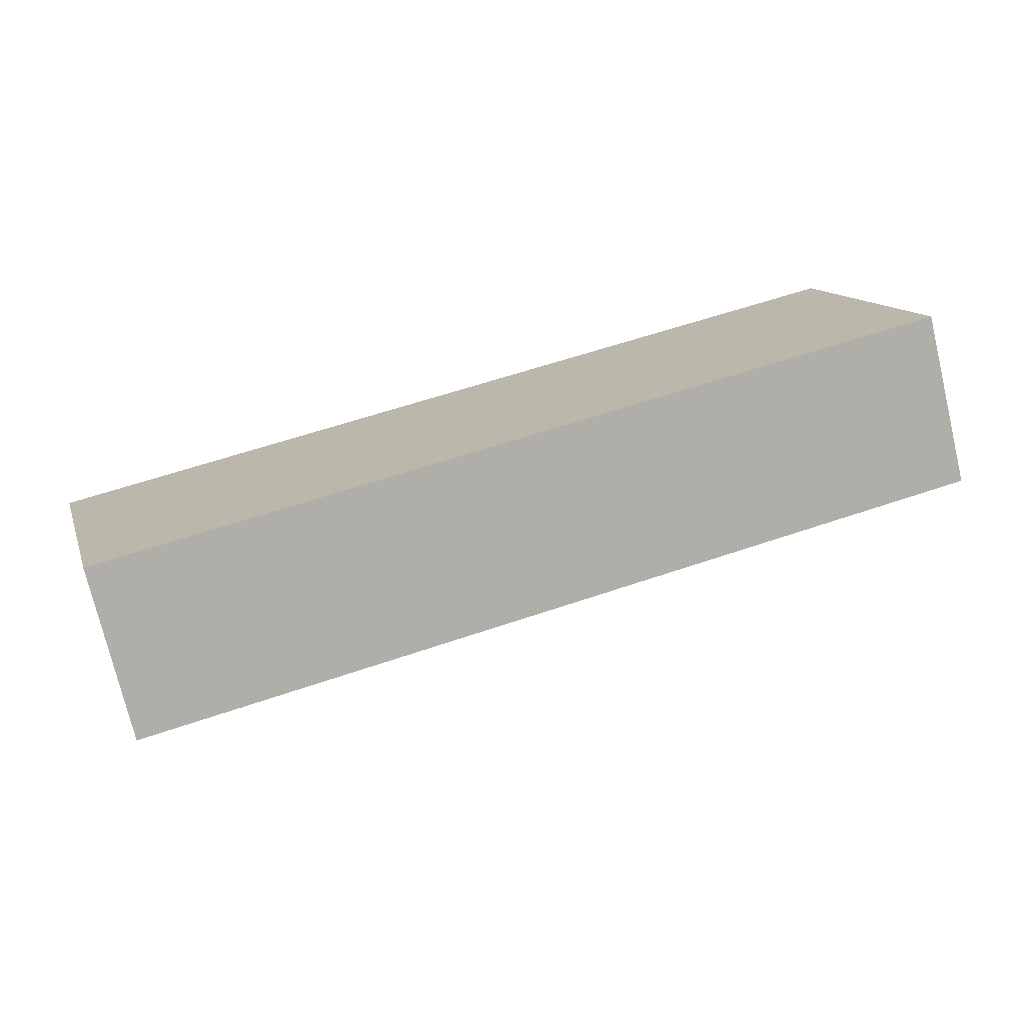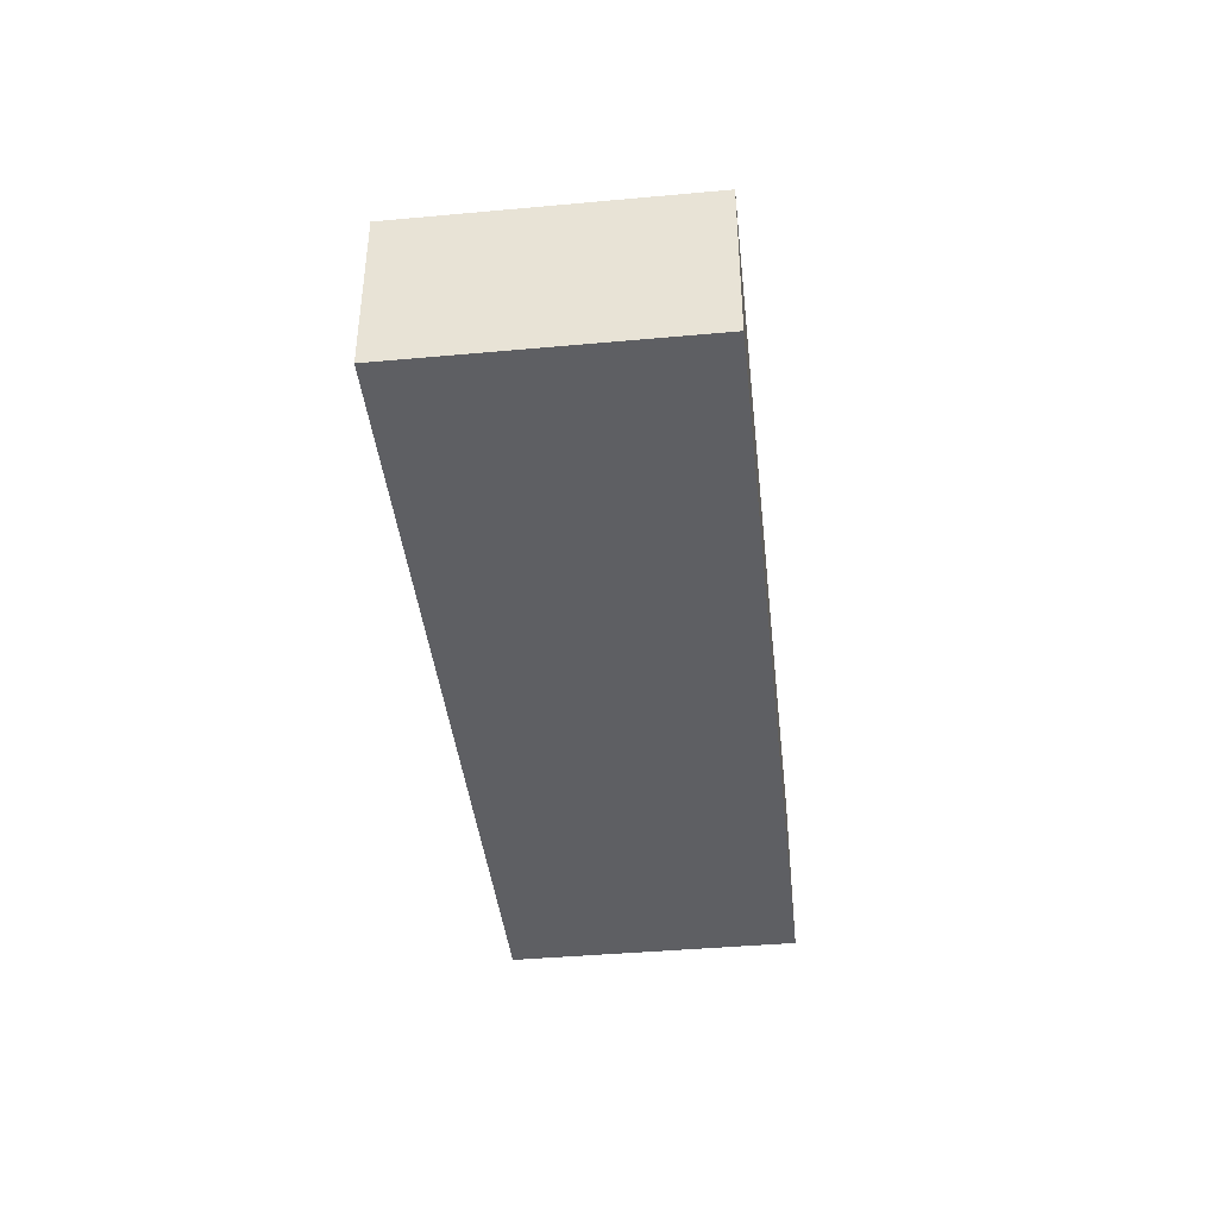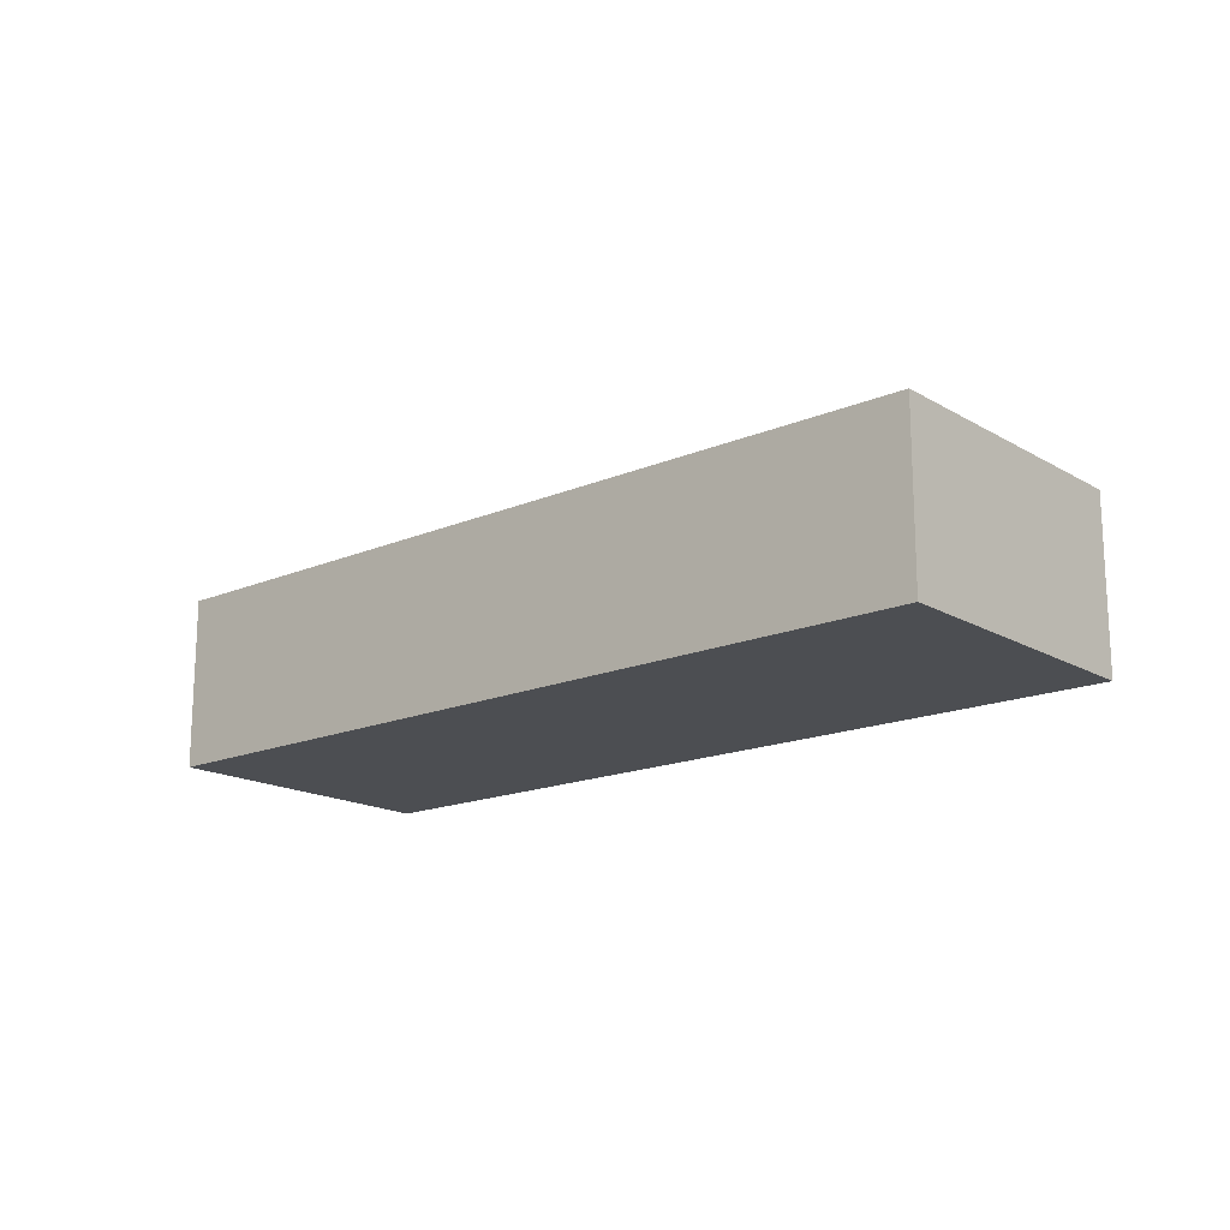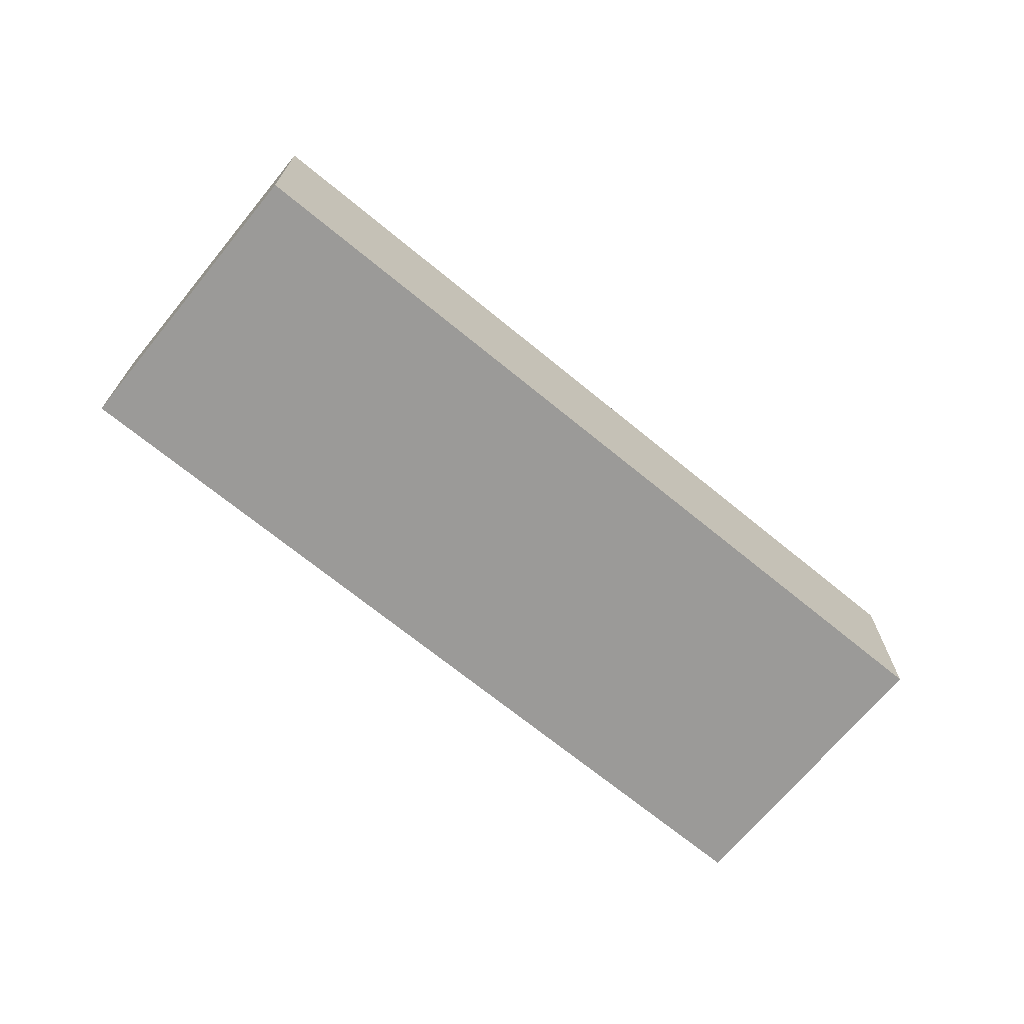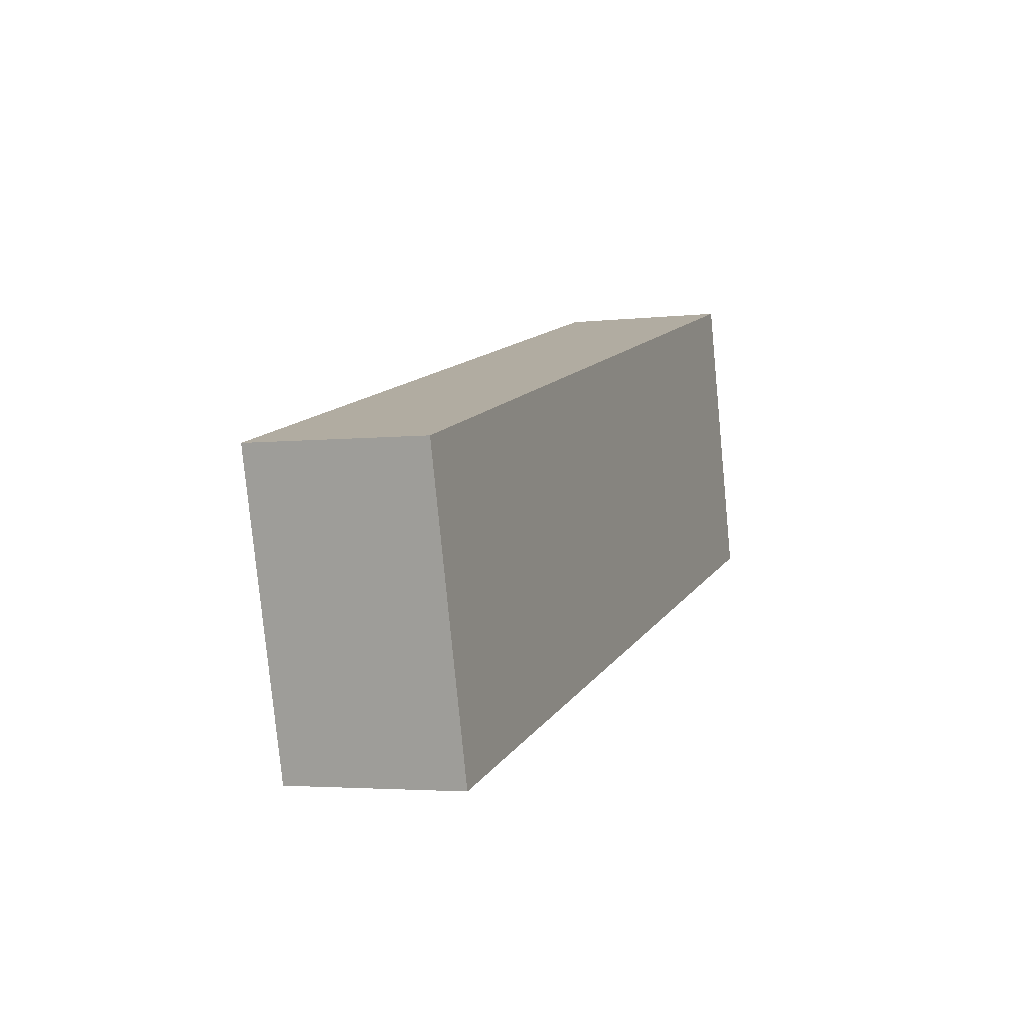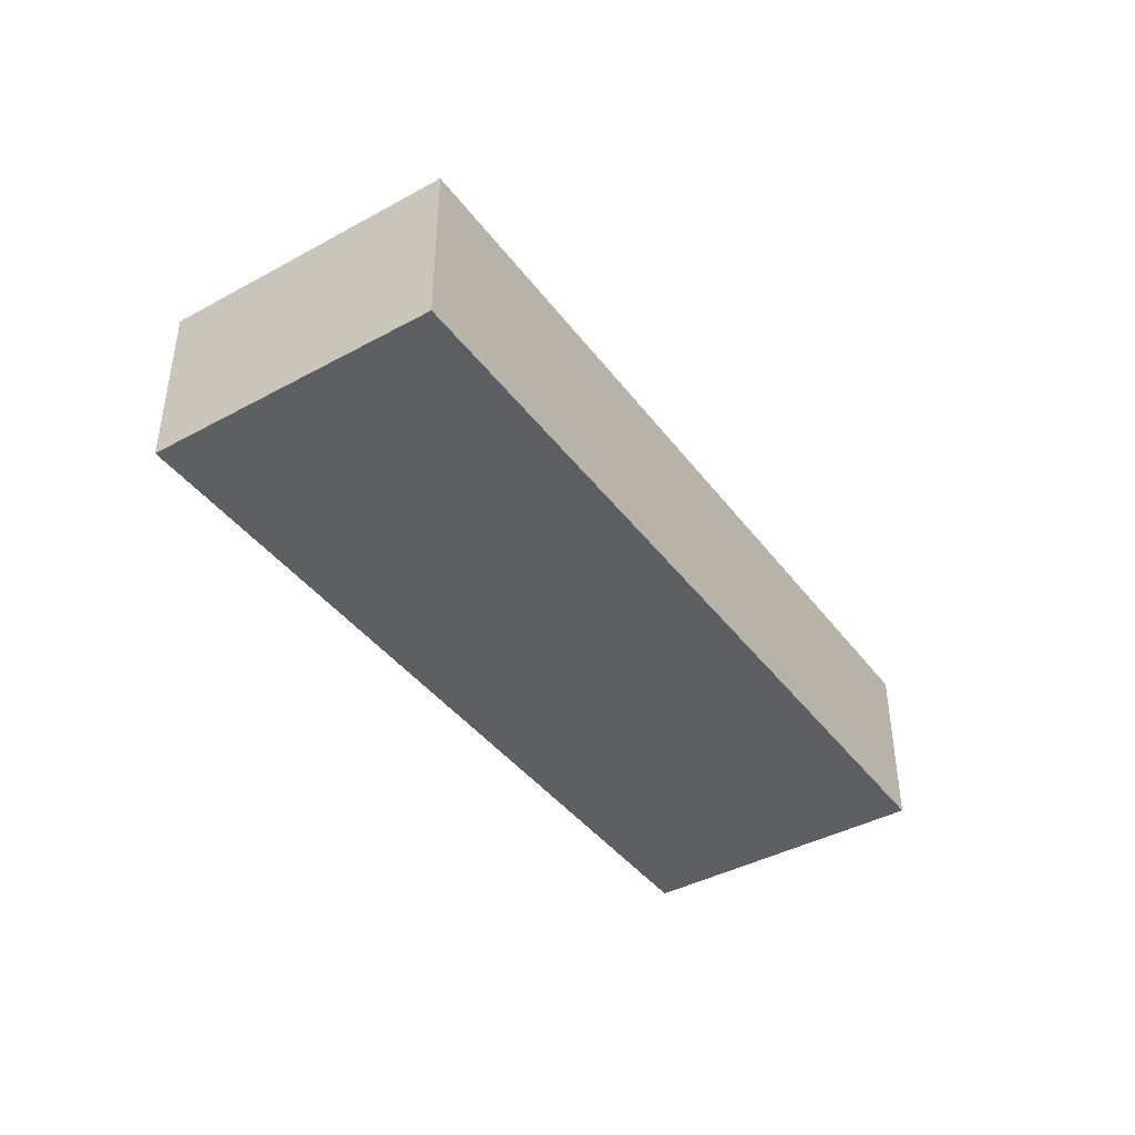
<metadata>
{"format":"obj","ext":"obj","renderer":"f3d","projection":"perspective","resolution":1024,"background":"white","views":[{"elev":-74.5,"azim":13.4,"up":"+Z"},{"elev":-41.4,"azim":81.2,"up":"+Y"},{"elev":-16.8,"azim":25.5,"up":"+Y"},{"elev":-69.4,"azim":-54.5,"up":"+Y"},{"elev":-3.5,"azim":-68.4,"up":"+Z"},{"elev":-41.4,"azim":-71.6,"up":"+Y"}]}
</metadata>
<code>
v  10.17 3.054 0.547
v  0 2.436 1.492e-16
v  11.66 2.436 3.146
v  2.599 3.054 -1.494
v  1.104 2.436 -4.093
v  12.77 2.436 -0.947
v  1.104 2.506e-16 -4.093
v  0 0 0
v  11.66 -1.926e-16 3.146
v  12.77 5.799e-17 -0.947
g defaultobject
f 1 2 3
f 2 1 4
f 4 5 2
f 1 3 6
f 4 6 5
f 6 4 1
f 7 2 5
f 2 7 8
f 8 3 2
f 3 8 9
f 9 6 3
f 6 9 10
f 10 5 6
f 5 10 7
f 10 8 7
f 8 10 9

</code>
